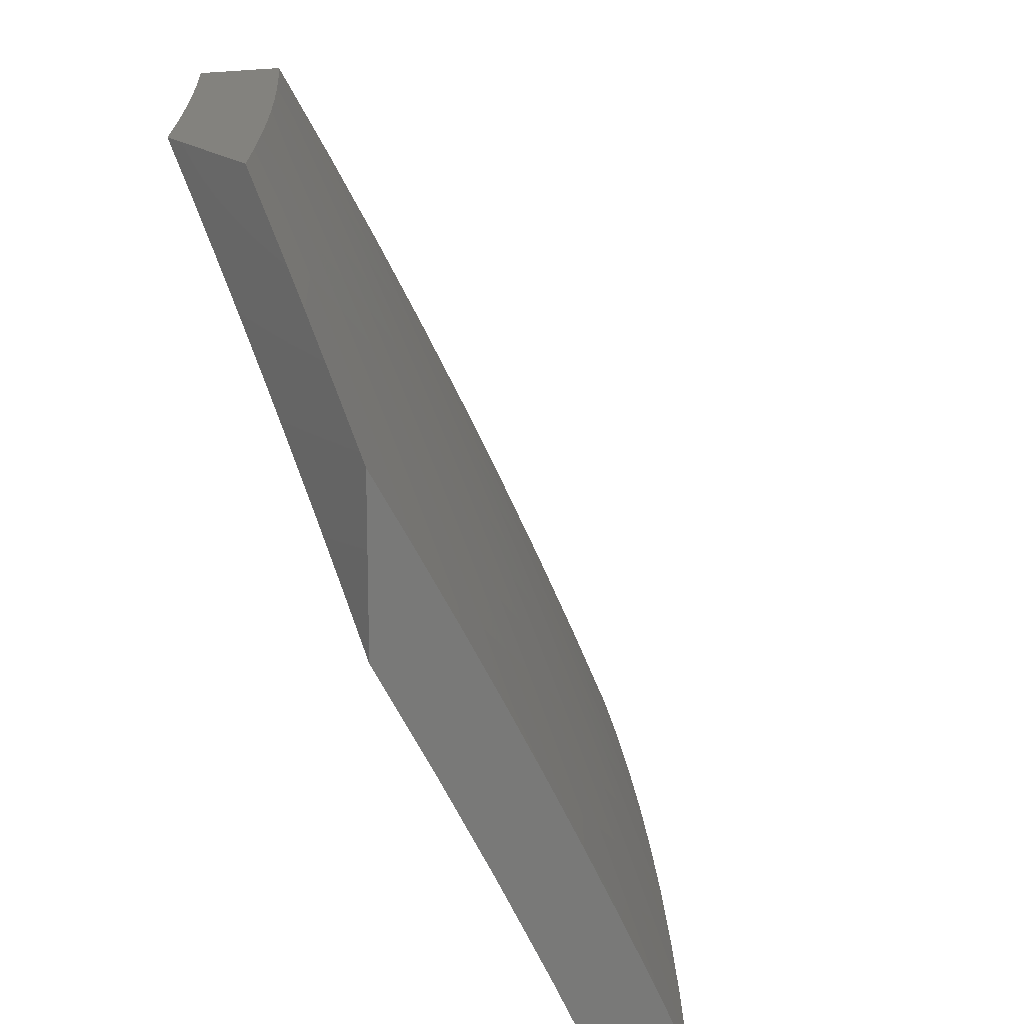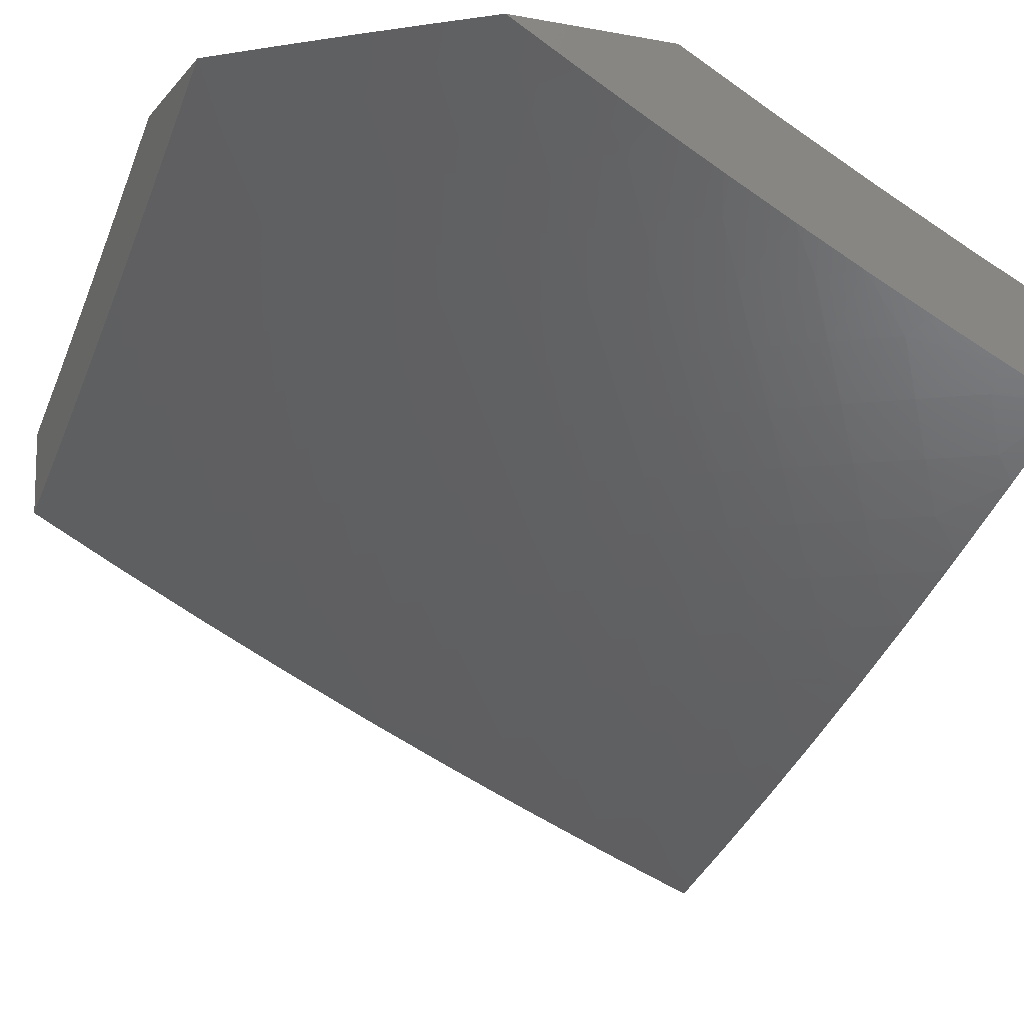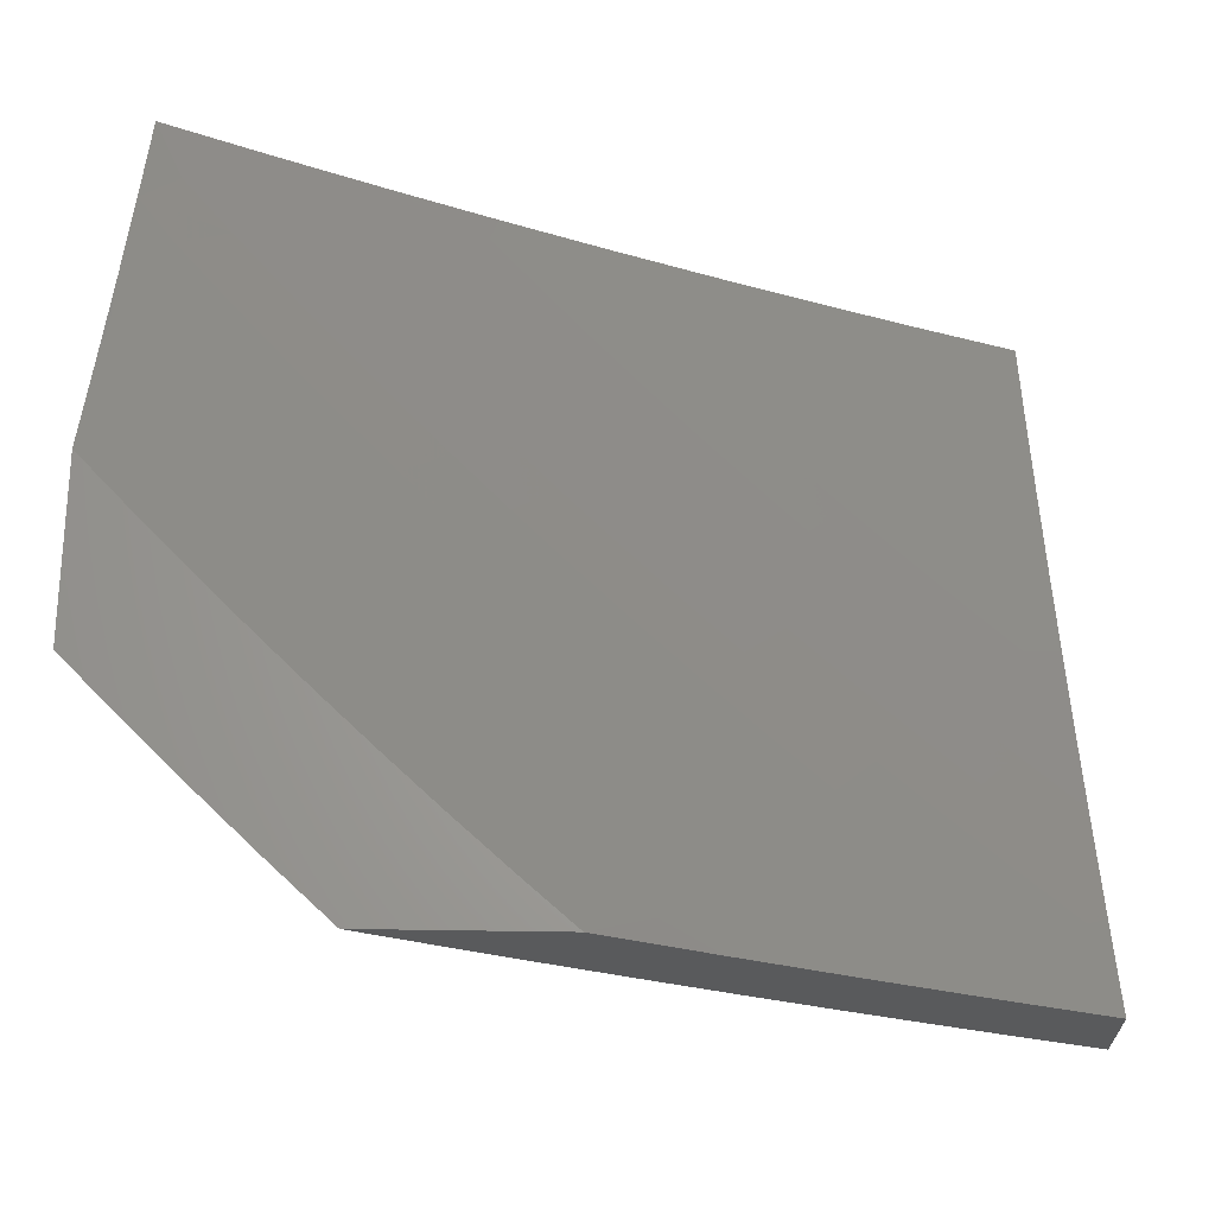
<metadata>
{"format":"stl","ext":"stl","renderer":"f3d","projection":"perspective","resolution":1024,"background":"white","views":[{"elev":16.6,"azim":60.7,"up":"+Y"},{"elev":-11.9,"azim":156.3,"up":"+Z"},{"elev":66.7,"azim":-179.2,"up":"+Z"}]}
</metadata>
<code>
# stl→obj: 352 verts, 700 faces
v 4 4.128 -9.722
v 4 4 -9.782
v 4.051 4.049 -9.737
v 4.128 4 -9.725
v 4.158 4.042 -9.692
v 4.255 4 -9.666
v 4.265 4.033 -9.646
v 4.381 4 -9.606
v 4.373 4.022 -9.6
v 4.424 4.069 -9.553
v 4.315 4.081 -9.6
v 4.366 4.128 -9.553
v 4.257 4.139 -9.6
v 4.307 4.187 -9.553
v 4.198 4.196 -9.6
v 4.247 4.245 -9.553
v 4.138 4.253 -9.6
v 4.186 4.302 -9.553
v 4.078 4.308 -9.6
v 4.125 4.358 -9.553
v 4.016 4.363 -9.6
v 4.063 4.414 -9.553
v 4 4.382 -9.598
v 4 4.508 -9.533
v 4.046 4.519 -9.506
v 4 4.632 -9.466
v 4.027 4.625 -9.458
v 4.071 4.676 -9.409
v 4.137 4.621 -9.409
v 4.182 4.671 -9.36
v 4.248 4.614 -9.36
v 4.294 4.664 -9.31
v 4.359 4.606 -9.31
v 4.406 4.654 -9.26
v 4.471 4.595 -9.26
v 4.517 4.643 -9.209
v 4.583 4.581 -9.209
v 4.63 4.628 -9.158
v 4.695 4.565 -9.158
v 4.743 4.611 -9.106
v 4.807 4.546 -9.106
v 4.855 4.592 -9.053
v 4.92 4.525 -9.053
v 4.942 4.597 -9
v 5 4.537 -9
v 4.984 4.458 -9.053
v 5 4.404 -9.073
v 4.934 4.414 -9.106
v 4.996 4.347 -9.106
v 4.885 4.37 -9.158
v 4.946 4.304 -9.158
v 4.835 4.326 -9.209
v 4.896 4.26 -9.209
v 4.785 4.281 -9.26
v 4.846 4.216 -9.26
v 4.735 4.236 -9.31
v 4.795 4.172 -9.31
v 4.685 4.191 -9.36
v 4.744 4.127 -9.36
v 4.634 4.146 -9.409
v 4.692 4.083 -9.409
v 4.583 4.1 -9.458
v 4.641 4.038 -9.458
v 4.532 4.055 -9.506
v 4.632 4 -9.48
v 4.507 4 -9.544
v 4.481 4.009 -9.553
v 4.755 4 -9.415
v 4.75 4.019 -9.409
v 4.802 4.063 -9.36
v 4.853 4.107 -9.31
v 4.905 4.15 -9.26
v 4.956 4.193 -9.209
v 5 4.271 -9.144
v 4.878 4 -9.348
v 4.911 4.041 -9.31
v 5 4 -9.279
v 4.963 4.084 -9.26
v 5 4.136 -9.213
v 4.883 4.657 -9
v 4.79 4.657 -9.053
v 4.677 4.675 -9.106
v 4.564 4.69 -9.158
v 4.452 4.703 -9.209
v 4.339 4.714 -9.26
v 4.227 4.722 -9.31
v 4.116 4.728 -9.36
v 4.005 4.731 -9.409
v 4 4.756 -9.397
v 4.049 4.783 -9.36
v 4 4.878 -9.327
v 4.092 4.834 -9.31
v 4.024 4.889 -9.31
v 4.136 4.885 -9.26
v 4.066 4.941 -9.26
v 4.179 4.936 -9.209
v 4.109 4.992 -9.209
v 4.13 5 -9.194
v 4 5 -9.255
v 4.823 4.716 -9
v 4.723 4.721 -9.053
v 4.61 4.738 -9.106
v 4.497 4.751 -9.158
v 4.385 4.763 -9.209
v 4.272 4.772 -9.26
v 4.16 4.778 -9.31
v 4.763 4.774 -9
v 4.656 4.785 -9.053
v 4.543 4.799 -9.106
v 4.43 4.812 -9.158
v 4.317 4.822 -9.209
v 4.204 4.829 -9.26
v 4.702 4.832 -9
v 4.64 4.889 -9
v 4.588 4.847 -9.053
v 4.577 4.945 -9
v 4.519 4.909 -9.053
v 4.514 5 -9
v 4.449 4.969 -9.053
v 4.387 5 -9.067
v 4.405 4.92 -9.106
v 4.335 4.979 -9.106
v 4.292 4.93 -9.158
v 4.259 5 -9.131
v 4.222 4.987 -9.158
v 4 4.256 -9.661
v 4.042 4.153 -9.692
v 4.09 4.203 -9.646
v 4.03 4.258 -9.646
v 4.424 4.546 -9.31
v 4.536 4.533 -9.26
v 4.488 4.486 -9.31
v 4.599 4.472 -9.26
v 4.551 4.425 -9.31
v 4.662 4.409 -9.26
v 4.613 4.363 -9.31
v 4.724 4.345 -9.26
v 4.675 4.3 -9.31
v 4.377 4.498 -9.36
v 4.44 4.438 -9.36
v 4.503 4.378 -9.36
v 4.564 4.316 -9.36
v 4.625 4.254 -9.36
v 4.313 4.557 -9.36
v 4.266 4.507 -9.409
v 4.33 4.449 -9.409
v 4.22 4.458 -9.458
v 4.282 4.4 -9.458
v 4.172 4.408 -9.506
v 4.234 4.351 -9.506
v 4.392 4.39 -9.409
v 4.454 4.33 -9.409
v 4.515 4.27 -9.409
v 4.575 4.208 -9.409
v 4.344 4.342 -9.458
v 4.405 4.283 -9.458
v 4.465 4.223 -9.458
v 4.525 4.162 -9.458
v 4.296 4.294 -9.506
v 4.356 4.235 -9.506
v 4.416 4.176 -9.506
v 4.474 4.116 -9.506
v 4.149 4.147 -9.646
v 4.208 4.091 -9.646
v 4.1 4.098 -9.692
v 4.647 4.518 -9.209
v 4.759 4.501 -9.158
v 4.871 4.481 -9.106
v 4.711 4.455 -9.209
v 4.774 4.391 -9.209
v 4.823 4.436 -9.158
v 4.474 4.86 -9.106
v 4.361 4.871 -9.158
v 4.248 4.879 -9.209
v 4.202 4.565 -9.409
v 4.156 4.515 -9.458
v 4.11 4.464 -9.506
v 4.092 4.57 -9.458
v 4.878 4 -9.459
v 4.922 4.05 -9.411
v 5 4 -9.391
v 4.981 4.099 -9.354
v 5 4.094 -9.346
v 5 4.188 -9.3
v 4.923 4.166 -9.354
v 4.981 4.215 -9.297
v 4.921 4.282 -9.297
v 5 4.281 -9.252
v 4.978 4.331 -9.239
v 5 4.374 -9.204
v 4.916 4.398 -9.239
v 4.972 4.448 -9.18
v 4.909 4.515 -9.18
v 5 4.466 -9.154
v 4.963 4.566 -9.121
v 5 4.558 -9.104
v 5 4.649 -9.052
v 4.898 4.632 -9.121
v 4.952 4.683 -9.061
v 4.885 4.75 -9.061
v 5 4.74 -9
v 4.933 4.806 -9
v 4.818 4.815 -9.061
v 4.865 4.872 -9
v 4.749 4.88 -9.061
v 4.797 4.936 -9
v 4.68 4.944 -9.061
v 4.727 5 -9
v 4.638 5 -9.049
v 4.629 4.89 -9.121
v 4.559 4.952 -9.121
v 4.577 4.836 -9.18
v 4.509 4.897 -9.18
v 4.526 4.782 -9.239
v 4.458 4.842 -9.239
v 4.474 4.727 -9.297
v 4.407 4.787 -9.297
v 4.422 4.672 -9.354
v 4.355 4.731 -9.354
v 4.37 4.616 -9.411
v 4.304 4.675 -9.411
v 4.317 4.561 -9.467
v 4.252 4.619 -9.467
v 4.264 4.505 -9.522
v 4.2 4.562 -9.522
v 4.211 4.449 -9.577
v 4.147 4.505 -9.577
v 4.157 4.392 -9.63
v 4.095 4.448 -9.63
v 4.103 4.335 -9.683
v 4.042 4.39 -9.683
v 4 4.382 -9.706
v 4 4.507 -9.642
v 4.863 4.001 -9.467
v 4.755 4 -9.526
v 4.806 4.067 -9.467
v 4.747 4.017 -9.522
v 4.748 4.131 -9.467
v 4.69 4.08 -9.522
v 4.689 4.195 -9.467
v 4.631 4.143 -9.522
v 4.629 4.258 -9.467
v 4.572 4.206 -9.522
v 4.568 4.32 -9.467
v 4.512 4.267 -9.522
v 4.507 4.382 -9.467
v 4.452 4.328 -9.522
v 4.444 4.442 -9.467
v 4.39 4.388 -9.522
v 4.381 4.502 -9.467
v 4.327 4.447 -9.522
v 4.631 4 -9.59
v 4.507 4 -9.653
v 4.516 4.04 -9.63
v 4.631 4.03 -9.577
v 4.381 4 -9.714
v 4.4 4.048 -9.683
v 4.458 4.1 -9.63
v 4.515 4.153 -9.577
v 4.574 4.092 -9.577
v 4.255 4 -9.774
v 4.286 4.053 -9.736
v 4.343 4.107 -9.683
v 4.399 4.16 -9.63
v 4.456 4.214 -9.577
v 4.128 4 -9.832
v 4.171 4.055 -9.787
v 4.228 4.11 -9.736
v 4.284 4.165 -9.683
v 4.34 4.22 -9.63
v 4.396 4.274 -9.577
v 4.057 4.055 -9.838
v 4 4 -9.888
v 4 4.128 -9.829
v 4 4.255 -9.768
v 4.055 4.167 -9.787
v 4.113 4.111 -9.787
v 4.05 4.278 -9.736
v 4.11 4.223 -9.736
v 4 4.632 -9.576
v 4.018 4.615 -9.577
v 4.031 4.503 -9.63
v 4.083 4.561 -9.577
v 4.135 4.618 -9.522
v 4.186 4.676 -9.467
v 4.237 4.733 -9.411
v 4.288 4.79 -9.354
v 4.339 4.846 -9.297
v 4.389 4.902 -9.239
v 4.439 4.958 -9.18
v 4.458 5 -9.145
v 4.548 5 -9.098
v 4 4.756 -9.508
v 4.003 4.728 -9.522
v 4.069 4.674 -9.522
v 4.052 4.787 -9.467
v 4 4.878 -9.439
v 4.102 4.845 -9.411
v 4.033 4.9 -9.411
v 4.081 4.959 -9.354
v 4 5 -9.368
v 4.093 5 -9.325
v 4.185 5 -9.281
v 4.2 4.961 -9.297
v 4.151 4.904 -9.354
v 4.276 5 -9.237
v 4.27 4.904 -9.297
v 4.22 4.847 -9.354
v 4.319 4.961 -9.239
v 4.368 5 -9.191
v 4.864 4.116 -9.411
v 4.806 4.182 -9.411
v 4.746 4.246 -9.411
v 4.686 4.31 -9.411
v 4.624 4.373 -9.411
v 4.562 4.435 -9.411
v 4.499 4.496 -9.411
v 4.434 4.557 -9.411
v 4.863 4.232 -9.354
v 4.86 4.348 -9.297
v 4.853 4.464 -9.239
v 4.844 4.581 -9.18
v 4.832 4.698 -9.121
v 4.803 4.297 -9.354
v 4.742 4.362 -9.354
v 4.68 4.425 -9.354
v 4.616 4.488 -9.354
v 4.552 4.55 -9.354
v 4.488 4.611 -9.354
v 4.798 4.413 -9.297
v 4.79 4.529 -9.239
v 4.779 4.646 -9.18
v 4.765 4.763 -9.121
v 4.735 4.478 -9.297
v 4.671 4.541 -9.297
v 4.606 4.604 -9.297
v 4.541 4.666 -9.297
v 4.725 4.594 -9.239
v 4.713 4.71 -9.18
v 4.697 4.827 -9.121
v 4.169 4.167 -9.736
v 4.225 4.223 -9.683
v 4.164 4.279 -9.683
v 4.28 4.278 -9.63
v 4.219 4.335 -9.63
v 4.335 4.333 -9.577
v 4.273 4.391 -9.577
v 4.66 4.657 -9.239
v 4.593 4.72 -9.239
v 4.645 4.774 -9.18
v 4.12 4.732 -9.467
v 4.17 4.79 -9.411
f 1 2 3
f 3 2 4
f 3 4 5
f 5 4 6
f 5 6 7
f 7 6 8
f 7 8 9
f 9 8 10
f 9 10 11
f 11 10 12
f 11 12 13
f 13 12 14
f 13 14 15
f 15 14 16
f 15 16 17
f 17 16 18
f 17 18 19
f 19 18 20
f 19 20 21
f 21 20 22
f 21 22 23
f 23 22 24
f 24 22 25
f 24 25 26
f 26 25 27
f 26 27 28
f 28 27 29
f 28 29 30
f 30 29 31
f 30 31 32
f 32 31 33
f 32 33 34
f 34 33 35
f 34 35 36
f 36 35 37
f 36 37 38
f 38 37 39
f 38 39 40
f 40 39 41
f 40 41 42
f 42 41 43
f 42 43 44
f 44 43 45
f 45 43 46
f 45 46 47
f 47 46 48
f 47 48 49
f 49 48 50
f 49 50 51
f 51 50 52
f 51 52 53
f 53 52 54
f 53 54 55
f 55 54 56
f 55 56 57
f 57 56 58
f 57 58 59
f 59 58 60
f 59 60 61
f 61 60 62
f 61 62 63
f 63 62 64
f 63 64 65
f 65 64 66
f 66 64 67
f 66 67 8
f 8 67 10
f 65 68 63
f 63 68 69
f 63 69 61
f 61 69 70
f 61 70 59
f 59 70 71
f 59 71 57
f 57 71 72
f 57 72 55
f 55 72 73
f 55 73 53
f 53 73 74
f 53 74 51
f 51 74 49
f 69 68 70
f 70 68 75
f 70 75 76
f 76 75 77
f 76 77 78
f 78 77 79
f 78 79 72
f 72 79 73
f 79 74 73
f 74 47 49
f 44 80 42
f 42 80 81
f 42 81 40
f 40 81 82
f 40 82 38
f 38 82 83
f 38 83 36
f 36 83 84
f 36 84 34
f 34 84 85
f 34 85 32
f 32 85 86
f 32 86 30
f 30 86 87
f 30 87 28
f 28 87 88
f 28 88 26
f 26 88 89
f 89 88 90
f 89 90 91
f 91 90 92
f 91 92 93
f 93 92 94
f 93 94 95
f 95 94 96
f 95 96 97
f 97 96 98
f 97 98 99
f 80 100 81
f 81 100 101
f 81 101 82
f 82 101 102
f 82 102 83
f 83 102 103
f 83 103 84
f 84 103 104
f 84 104 85
f 85 104 105
f 85 105 86
f 86 105 106
f 86 106 87
f 87 106 90
f 87 90 88
f 100 107 101
f 101 107 108
f 101 108 102
f 102 108 109
f 102 109 103
f 103 109 110
f 103 110 104
f 104 110 111
f 104 111 105
f 105 111 112
f 105 112 106
f 106 112 92
f 106 92 90
f 107 113 108
f 108 113 114
f 108 114 115
f 115 114 116
f 115 116 117
f 117 116 118
f 117 118 119
f 119 118 120
f 119 120 121
f 121 120 122
f 121 122 123
f 123 122 124
f 123 124 125
f 125 124 98
f 125 98 96
f 120 124 122
f 97 99 95
f 95 99 91
f 95 91 93
f 23 126 21
f 21 126 19
f 1 127 126
f 126 127 128
f 126 128 129
f 129 128 17
f 129 17 19
f 35 130 131
f 131 130 132
f 131 132 133
f 133 132 134
f 133 134 135
f 135 134 136
f 135 136 137
f 137 136 138
f 137 138 54
f 54 138 56
f 130 139 132
f 132 139 140
f 132 140 134
f 134 140 141
f 134 141 136
f 136 141 142
f 136 142 138
f 138 142 143
f 138 143 56
f 56 143 58
f 35 33 130
f 130 33 144
f 130 144 139
f 139 144 145
f 139 145 146
f 146 145 147
f 146 147 148
f 148 147 149
f 148 149 150
f 150 149 20
f 150 20 18
f 139 146 140
f 140 146 151
f 140 151 141
f 141 151 152
f 141 152 142
f 142 152 153
f 142 153 143
f 143 153 154
f 143 154 58
f 58 154 60
f 146 148 151
f 151 148 155
f 151 155 152
f 152 155 156
f 152 156 153
f 153 156 157
f 153 157 154
f 154 157 158
f 154 158 60
f 60 158 62
f 148 150 155
f 155 150 159
f 155 159 156
f 156 159 160
f 156 160 157
f 157 160 161
f 157 161 158
f 158 161 162
f 158 162 62
f 62 162 64
f 150 18 159
f 159 18 16
f 159 16 160
f 160 16 14
f 160 14 161
f 161 14 12
f 161 12 162
f 162 12 10
f 162 10 64
f 64 10 67
f 17 128 15
f 15 128 163
f 15 163 13
f 13 163 164
f 13 164 11
f 11 164 7
f 11 7 9
f 128 127 163
f 163 127 165
f 163 165 164
f 164 165 5
f 164 5 7
f 127 1 165
f 165 1 3
f 165 3 5
f 35 131 37
f 37 131 166
f 37 166 39
f 39 166 167
f 39 167 41
f 41 167 168
f 41 168 43
f 43 168 46
f 166 131 133
f 166 133 169
f 169 133 135
f 169 135 170
f 170 135 137
f 170 137 52
f 52 137 54
f 166 169 167
f 167 169 171
f 167 171 168
f 168 171 48
f 168 48 46
f 171 169 170
f 52 50 170
f 170 50 171
f 50 48 171
f 78 72 71
f 78 71 76
f 76 71 70
f 108 115 109
f 109 115 172
f 109 172 110
f 110 172 173
f 110 173 111
f 111 173 174
f 111 174 112
f 112 174 94
f 112 94 92
f 33 31 144
f 144 31 175
f 144 175 145
f 145 175 176
f 145 176 147
f 147 176 177
f 147 177 149
f 149 177 22
f 149 22 20
f 126 129 19
f 115 117 172
f 172 117 121
f 172 121 173
f 173 121 123
f 173 123 174
f 174 123 96
f 174 96 94
f 119 121 117
f 31 29 175
f 175 29 178
f 175 178 176
f 176 178 25
f 176 25 177
f 177 25 22
f 27 25 178
f 178 29 27
f 125 96 123
f 179 180 181
f 181 180 182
f 181 182 183
f 183 182 184
f 184 182 185
f 184 185 186
f 186 185 187
f 186 187 188
f 188 187 189
f 188 189 190
f 190 189 191
f 190 191 192
f 192 191 193
f 192 193 194
f 194 193 195
f 194 195 196
f 196 195 197
f 197 195 198
f 197 198 199
f 199 198 200
f 199 200 201
f 201 200 202
f 202 200 203
f 202 203 204
f 204 203 205
f 204 205 206
f 206 205 207
f 206 207 208
f 208 207 209
f 209 207 210
f 209 210 211
f 211 210 212
f 211 212 213
f 213 212 214
f 213 214 215
f 215 214 216
f 215 216 217
f 217 216 218
f 217 218 219
f 219 218 220
f 219 220 221
f 221 220 222
f 221 222 223
f 223 222 224
f 223 224 225
f 225 224 226
f 225 226 227
f 227 226 228
f 227 228 229
f 229 228 230
f 229 230 231
f 231 230 232
f 231 232 233
f 180 179 234
f 234 179 235
f 234 235 236
f 236 235 237
f 236 237 238
f 238 237 239
f 238 239 240
f 240 239 241
f 240 241 242
f 242 241 243
f 242 243 244
f 244 243 245
f 244 245 246
f 246 245 247
f 246 247 248
f 248 247 249
f 248 249 250
f 250 249 251
f 250 251 222
f 222 251 224
f 235 252 237
f 237 252 239
f 253 254 252
f 252 254 255
f 252 255 239
f 239 255 241
f 256 257 253
f 253 257 258
f 253 258 254
f 254 258 259
f 254 259 260
f 260 259 243
f 260 243 241
f 261 262 256
f 256 262 263
f 256 263 257
f 257 263 264
f 257 264 258
f 258 264 265
f 258 265 259
f 259 265 245
f 259 245 243
f 266 267 261
f 261 267 268
f 261 268 262
f 262 268 269
f 262 269 263
f 263 269 270
f 263 270 264
f 264 270 271
f 264 271 265
f 265 271 247
f 265 247 245
f 267 266 272
f 272 266 273
f 272 273 274
f 275 276 274
f 274 276 277
f 274 277 272
f 272 277 267
f 232 278 275
f 275 278 279
f 275 279 276
f 276 279 277
f 280 281 233
f 233 281 282
f 233 282 229
f 229 282 283
f 229 283 227
f 227 283 284
f 227 284 225
f 225 284 285
f 225 285 223
f 223 285 286
f 223 286 221
f 221 286 287
f 221 287 219
f 219 287 288
f 219 288 217
f 217 288 289
f 217 289 215
f 215 289 290
f 215 290 213
f 213 290 291
f 213 291 211
f 211 291 292
f 211 292 209
f 293 294 280
f 280 294 295
f 280 295 281
f 281 295 283
f 281 283 282
f 294 293 296
f 296 293 297
f 296 297 298
f 298 297 299
f 298 299 300
f 300 299 301
f 300 301 302
f 297 301 299
f 303 304 302
f 302 304 305
f 302 305 300
f 300 305 298
f 303 306 304
f 304 306 307
f 304 307 308
f 308 307 287
f 308 287 286
f 307 306 309
f 309 306 310
f 309 310 289
f 289 310 290
f 310 291 290
f 201 197 199
f 194 190 192
f 188 184 186
f 185 182 180
f 180 234 311
f 311 234 236
f 311 236 312
f 312 236 238
f 312 238 313
f 313 238 240
f 313 240 314
f 314 240 242
f 314 242 315
f 315 242 244
f 315 244 316
f 316 244 246
f 316 246 317
f 317 246 248
f 317 248 318
f 318 248 250
f 318 250 220
f 220 250 222
f 180 311 185
f 185 311 319
f 185 319 187
f 187 319 320
f 187 320 191
f 191 320 321
f 191 321 193
f 193 321 322
f 193 322 198
f 198 322 323
f 198 323 200
f 200 323 203
f 319 311 312
f 260 241 255
f 319 312 324
f 324 312 313
f 324 313 325
f 325 313 314
f 325 314 326
f 326 314 315
f 326 315 327
f 327 315 316
f 327 316 328
f 328 316 317
f 328 317 329
f 329 317 318
f 329 318 218
f 218 318 220
f 191 189 187
f 254 260 255
f 319 324 320
f 320 324 330
f 320 330 321
f 321 330 331
f 321 331 322
f 322 331 332
f 322 332 323
f 323 332 333
f 323 333 203
f 203 333 205
f 330 324 325
f 330 325 334
f 334 325 326
f 334 326 335
f 335 326 327
f 335 327 336
f 336 327 328
f 336 328 337
f 337 328 329
f 337 329 216
f 216 329 218
f 198 195 193
f 330 334 331
f 331 334 338
f 331 338 332
f 332 338 339
f 332 339 333
f 333 339 340
f 333 340 205
f 205 340 207
f 338 334 335
f 268 267 341
f 341 267 277
f 341 277 279
f 269 268 342
f 342 268 341
f 342 341 343
f 343 341 279
f 343 279 230
f 230 279 278
f 230 278 232
f 270 269 344
f 344 269 342
f 344 342 345
f 345 342 343
f 345 343 228
f 228 343 230
f 249 247 271
f 271 270 346
f 346 270 344
f 346 344 347
f 347 344 345
f 347 345 226
f 226 345 228
f 338 335 348
f 348 335 336
f 348 336 349
f 349 336 337
f 349 337 214
f 214 337 216
f 339 348 350
f 350 348 349
f 350 349 212
f 212 349 214
f 348 339 338
f 249 346 251
f 251 346 347
f 251 347 224
f 224 347 226
f 346 249 271
f 339 350 340
f 340 350 210
f 340 210 207
f 210 350 212
f 233 229 231
f 283 295 284
f 284 295 351
f 284 351 285
f 285 351 352
f 285 352 286
f 286 352 308
f 309 289 288
f 309 288 307
f 307 288 287
f 294 296 295
f 295 296 351
f 296 298 351
f 351 298 352
f 298 305 352
f 352 305 308
f 305 304 308
f 118 116 208
f 208 116 114
f 208 114 206
f 206 114 113
f 206 113 204
f 204 113 107
f 204 107 100
f 204 100 202
f 202 100 80
f 202 80 201
f 201 80 44
f 201 44 45
f 47 196 45
f 45 196 197
f 45 197 201
f 196 47 194
f 194 47 74
f 194 74 190
f 190 74 188
f 188 74 79
f 188 79 184
f 184 79 77
f 184 77 183
f 183 77 181
f 77 75 181
f 181 75 179
f 179 75 68
f 179 68 235
f 235 68 65
f 235 65 252
f 252 65 66
f 252 66 253
f 253 66 8
f 253 8 256
f 256 8 6
f 256 6 261
f 261 6 4
f 261 4 266
f 266 4 2
f 266 2 273
f 273 2 274
f 274 2 1
f 274 1 275
f 275 1 126
f 275 126 232
f 232 126 23
f 232 23 233
f 233 23 24
f 233 24 280
f 280 24 26
f 280 26 293
f 293 26 89
f 293 89 297
f 297 89 91
f 297 91 301
f 301 91 99
f 98 303 99
f 99 303 302
f 99 302 301
f 303 98 306
f 306 98 124
f 306 124 310
f 310 124 291
f 291 124 120
f 291 120 292
f 292 120 118
f 292 118 209
f 209 118 208

</code>
